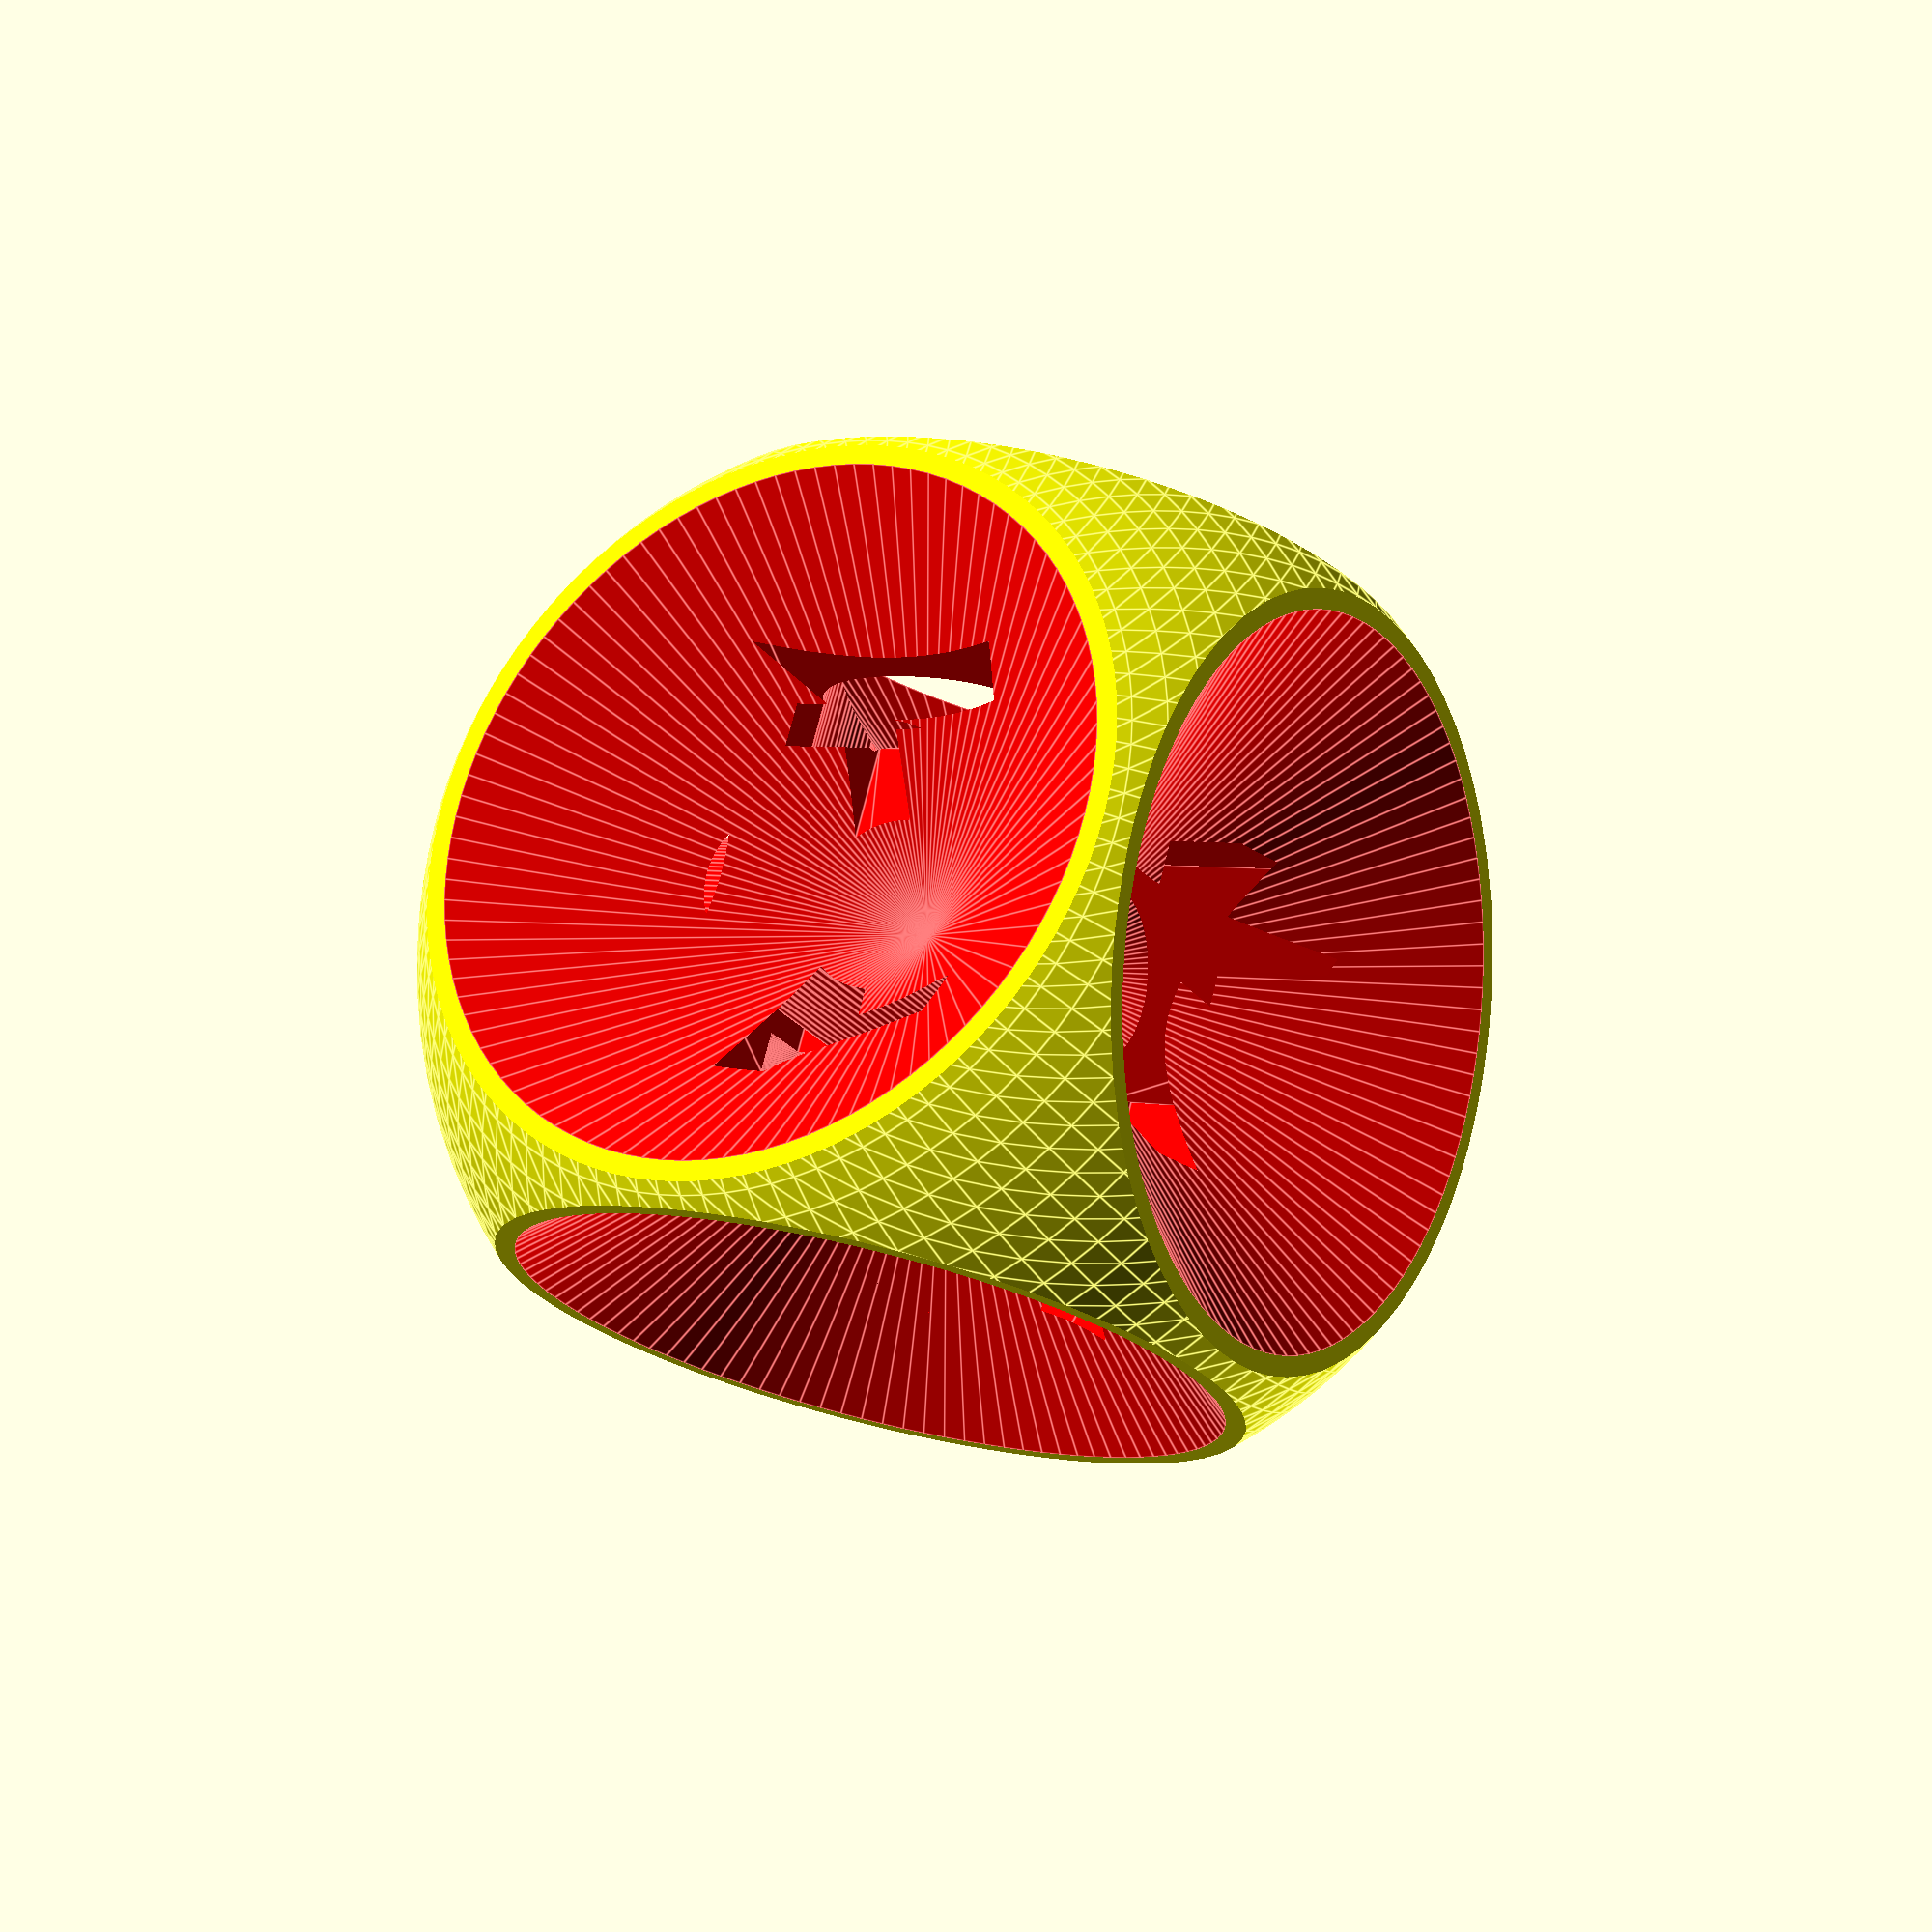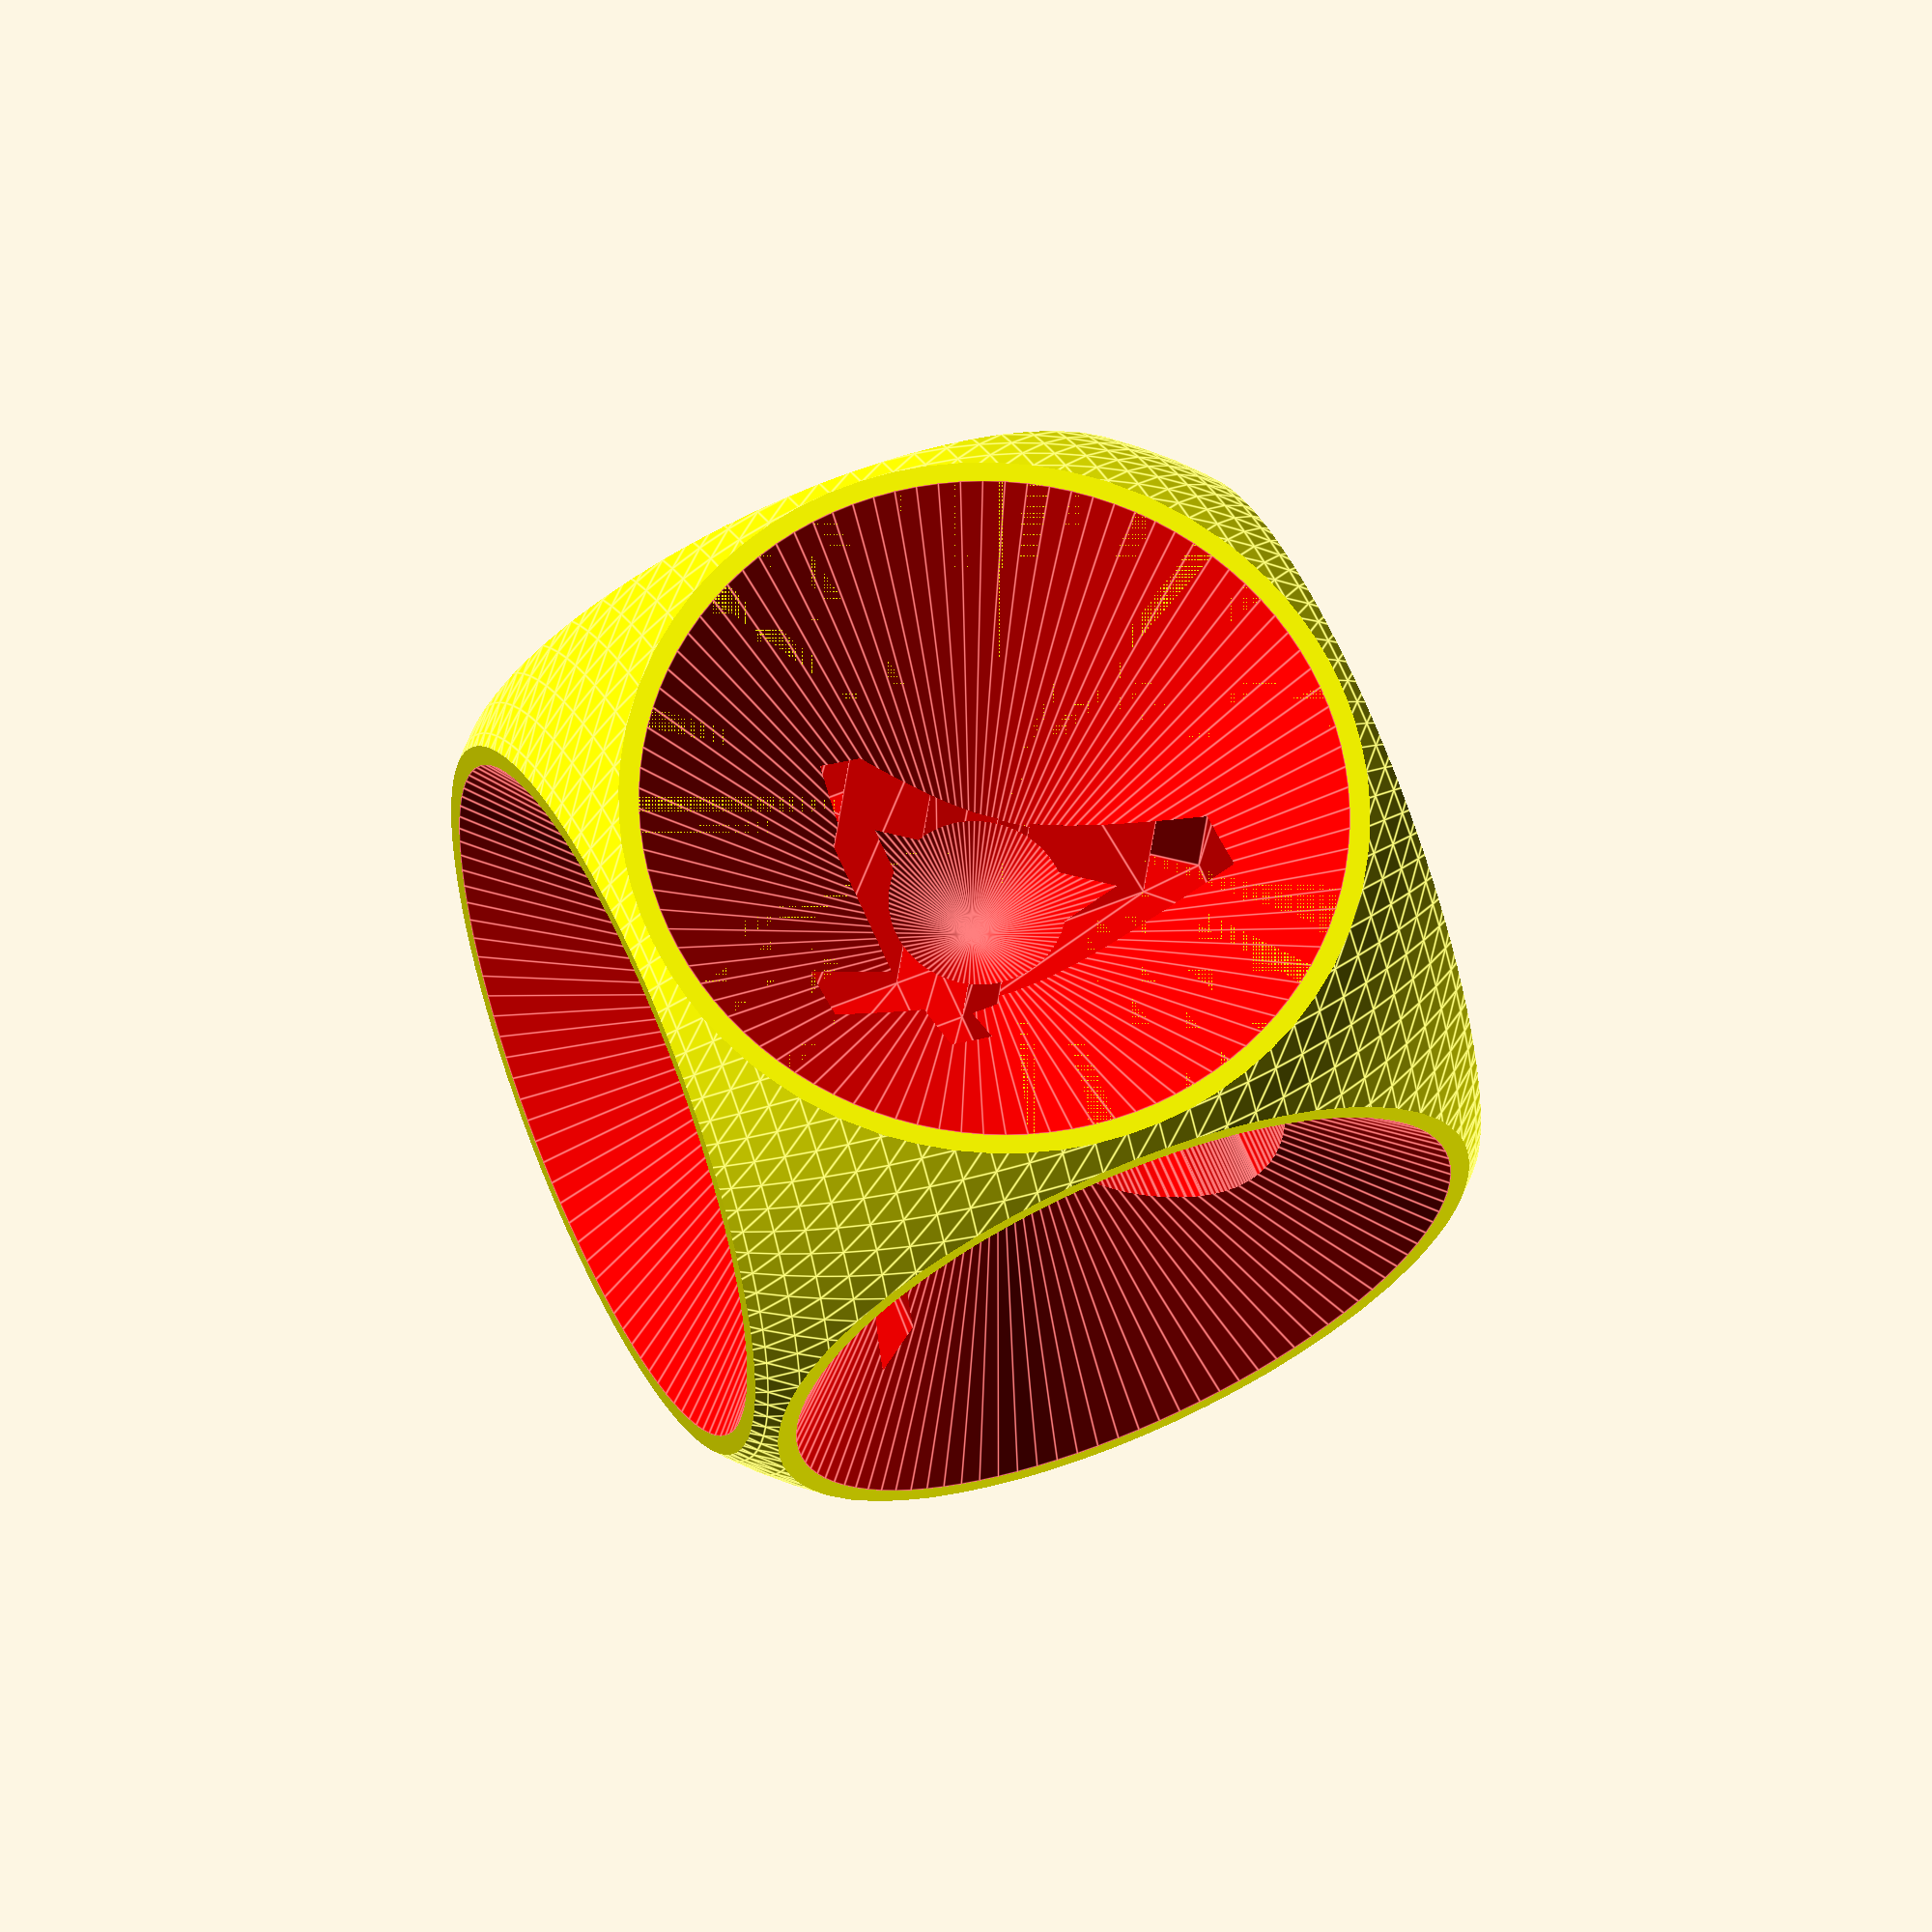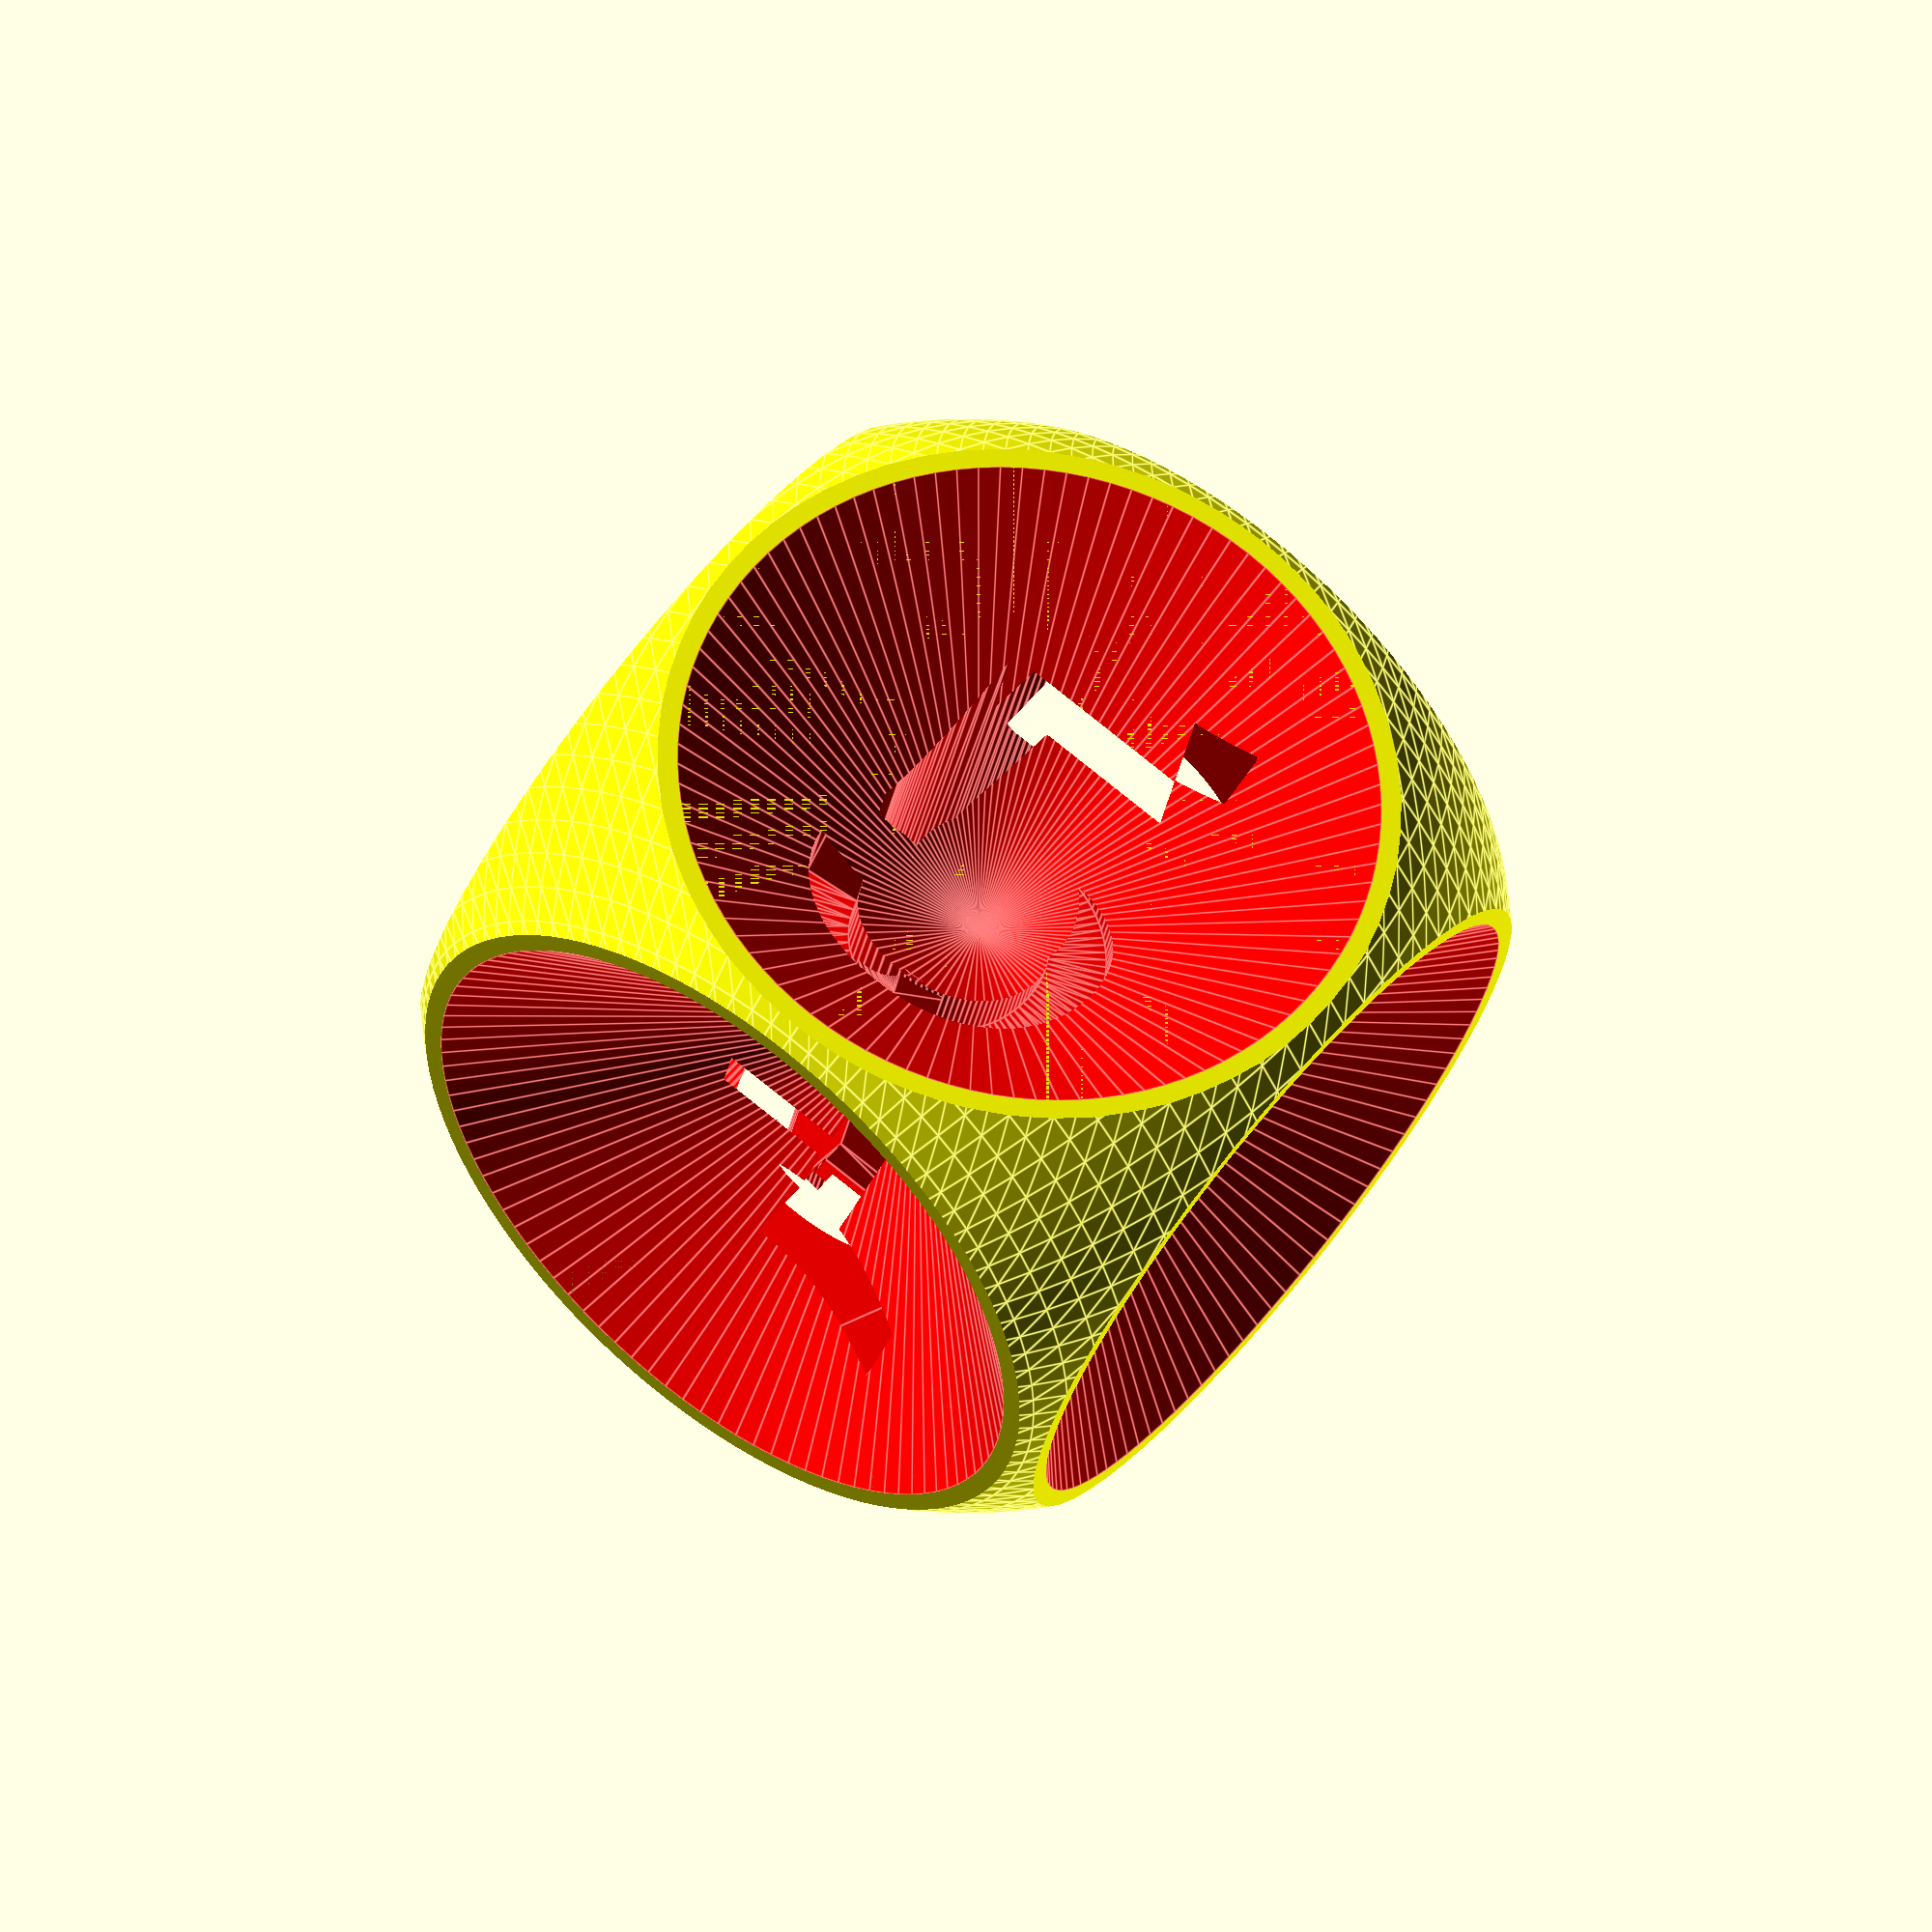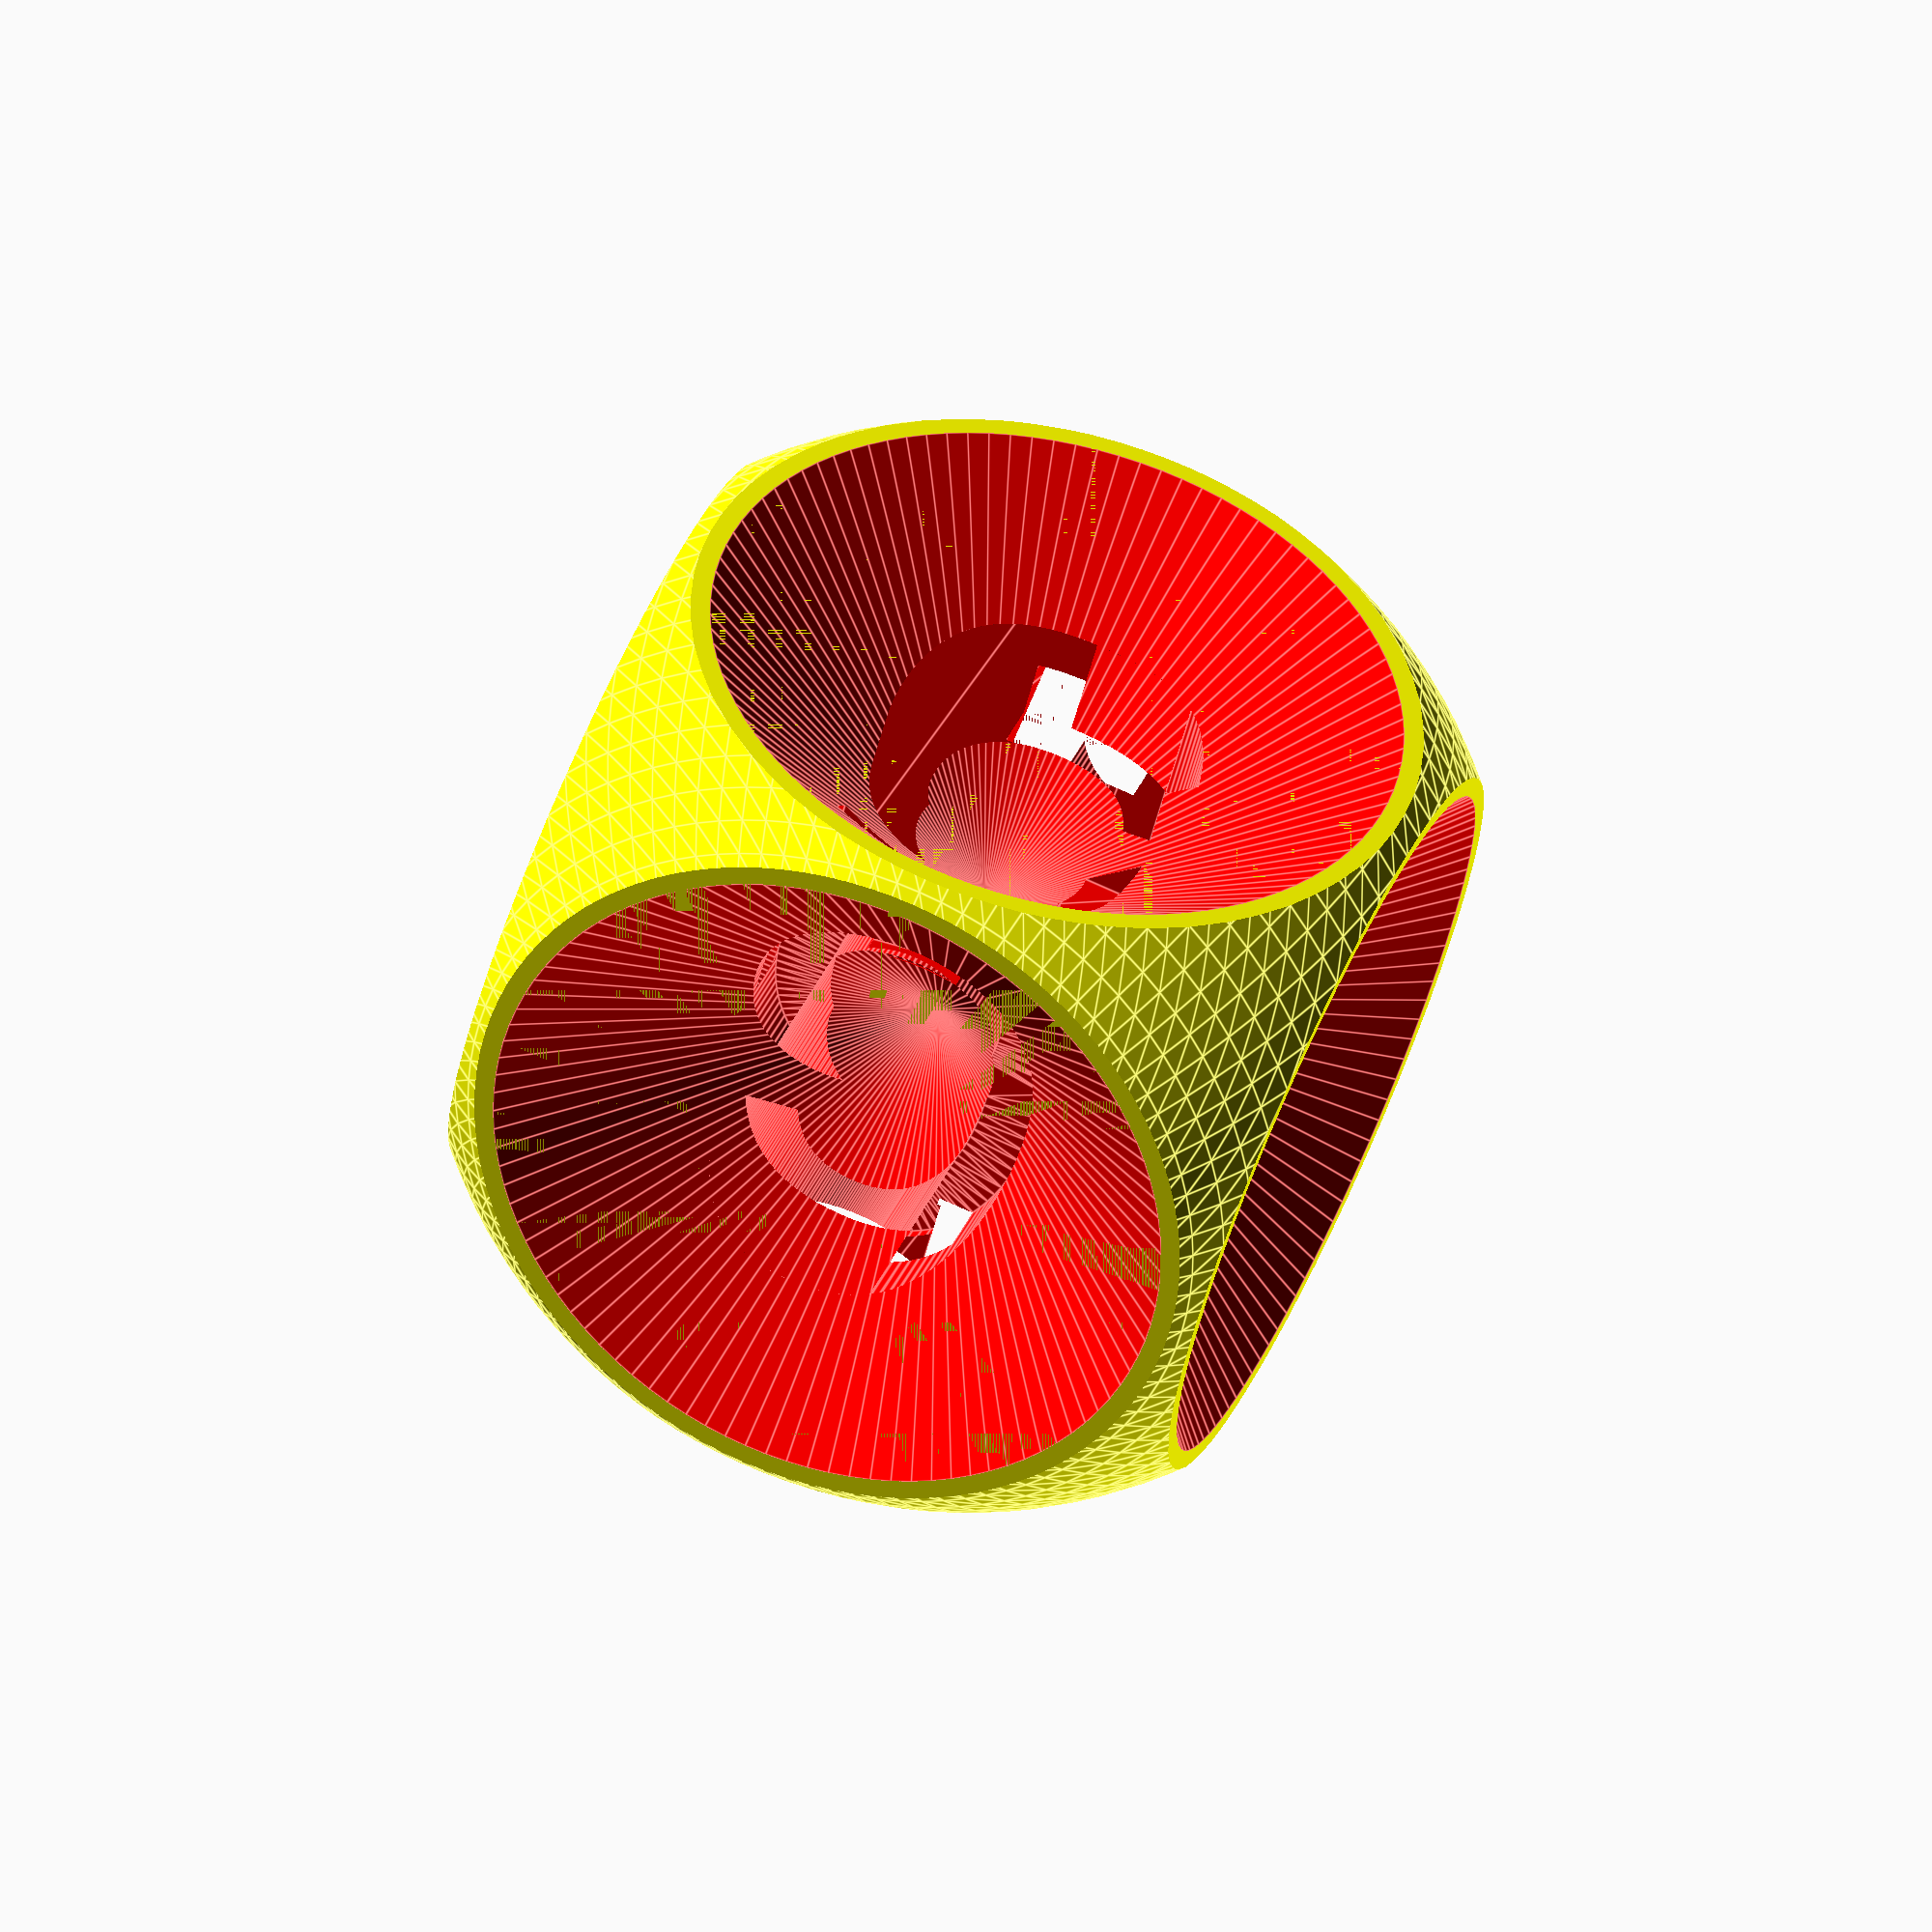
<openscad>
// rounding of the dice
rounding = 0.69; // [0.6:0.01:0.8]
// hole size/depth
hole_size = 0.2; // [0.3:0.01:0.495]
// dice color
dice_color = "yellow"; // [yellow, red, green, blue, white, black]
// face (numbers) color
face_color = "red"; // [yellow, red, green, blue, white, black]

$fn = 100;

/* [Font] */
// The generated text has an ascent (height above the baseline) of approximately the given value.
font_size = 0.6; // [0:0.1:2]
// The name of the font that should be used. This can also include a style parameter
font_type = "Liberation Mono:style=Regular";
// The horizontal alignment for the text.
font_halign = "center"; // [left, center, right]
// The vertical alignment for the text.
font_valign = "center"; // [top, center, baseline, bottom]
// Factor to increase/decrease the character spacing. The default value of 1 results in the normal spacing for the font, giving a value greater than 1 causes the letters to be spaced further apart.
font_spacing = 1; // [0:0.1:2]
// Direction of the text flow.
font_direction = "ltr"; // [ltr:left-to-right, rtl:right-to-left, ttb:top-to-bottom, btt:bottom-to-top]
// The language of the text
font_language = "en";
// The script of the text
font_script = "latin";

/* [Faces] */
// text on face 1 (top)
face_1 = "1";
// text on face 2 (front)
face_2 = "2";
// text on face 3 (right)
face_3 = "3";
// text on face 4 (left)
face_4 = "4";
// text on face 5 (back)
face_5 = "5";
// text on face 6 (bottom)
face_6 = "6";


/* [Animation] */
// rotating animation
animation_rotation = false;

/* [Hidden] */
is_animated = animation_rotation;
$vpt = is_animated ? [0, 0, 0] : $vpt;
$vpr = is_animated ? [60, 0, animation_rotation ? (365 * $t) : 45] : $vpr; // animation rotate around the object
$vpd = is_animated ? 100 : $vpd;

faces = [face_1, face_2, face_3, face_4, face_5, face_6];
font_params = [font_size, font_type, font_halign, font_valign, font_spacing, font_direction, font_language, font_script];

scale(10)
  dice(rounding, hole_size, faces, dice_color, face_color, font_params);
module dice(rounding, hole_size, faces, dice_color, face_color, font_params) {
  difference() {
    color(dice_color)
      intersection() {
        cube(1, center = true);
        sphere(rounding);
      }

    every_faces = [
      [0, 0, 0], // 1 top
      [90, 0, 0], // 2 front
      [90, 0, 90], // 3 right
      [90, 0, -90], // 4 left
      [-90, 0, 0], // 5 back
      [180, 0, 0] // 6 bottom
    ];
    color(face_color)
      for(i = [0:len(every_faces) - 1]) {
        rotate(every_faces[i])
          faceText(faces[i], font_params);
      }
  }
}

module face() {
  color("orange")
    translate([0, 0, 0.1])
      cylinder(h = 0.4001, r1 = 0, r2 = 0.45);

}

module faceText(letter, font_params) {
  face();
  color(face_color)
    translate([0, 0, hole_size]) {
      linear_extrude(1)
        text(text = letter, size = font_params[0], font = font_params[1], halign = font_params[2], valign = font_params[3], spacing = font_params[4], direction = font_params[5], language = font_params[6], script = font_params[7]);
    }
}

</openscad>
<views>
elev=26.0 azim=195.9 roll=29.1 proj=p view=edges
elev=302.9 azim=79.8 roll=246.2 proj=o view=edges
elev=305.0 azim=11.7 roll=37.9 proj=o view=edges
elev=324.3 azim=345.8 roll=200.5 proj=o view=edges
</views>
